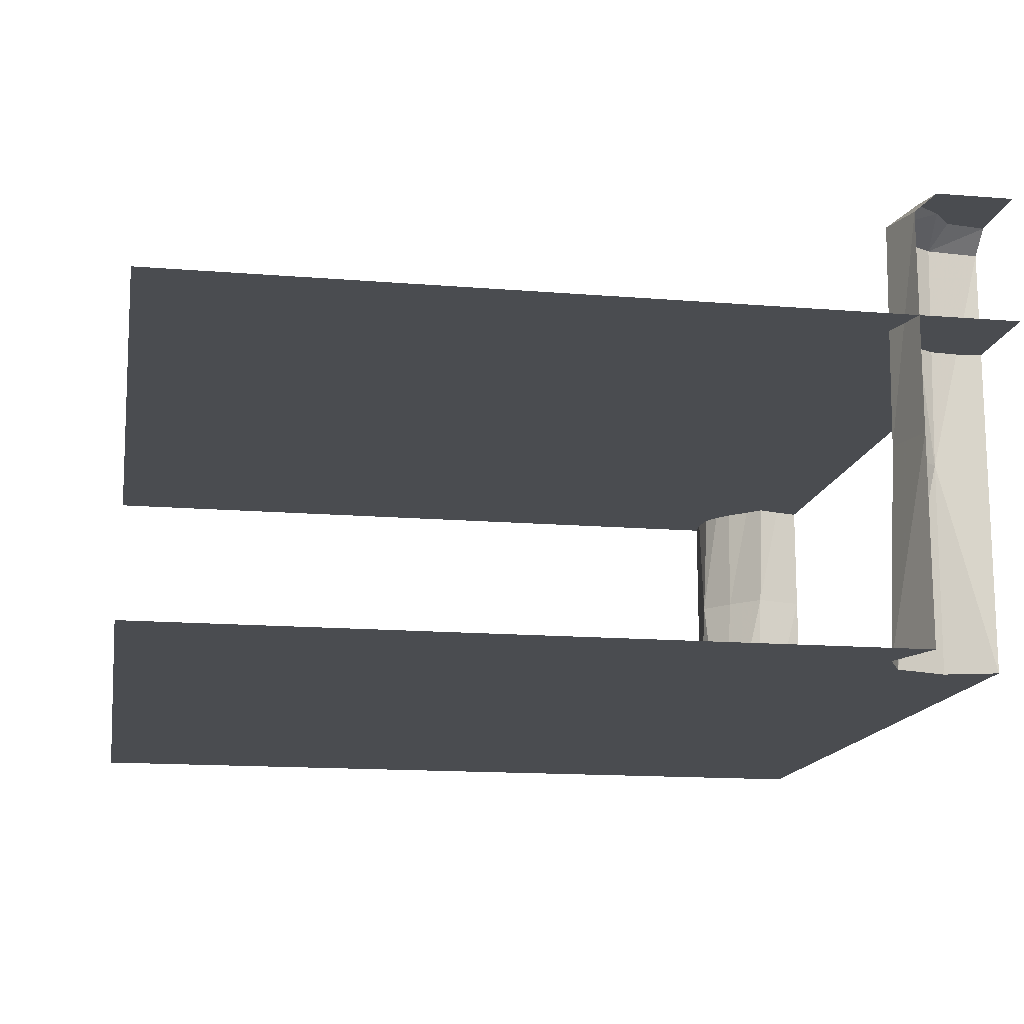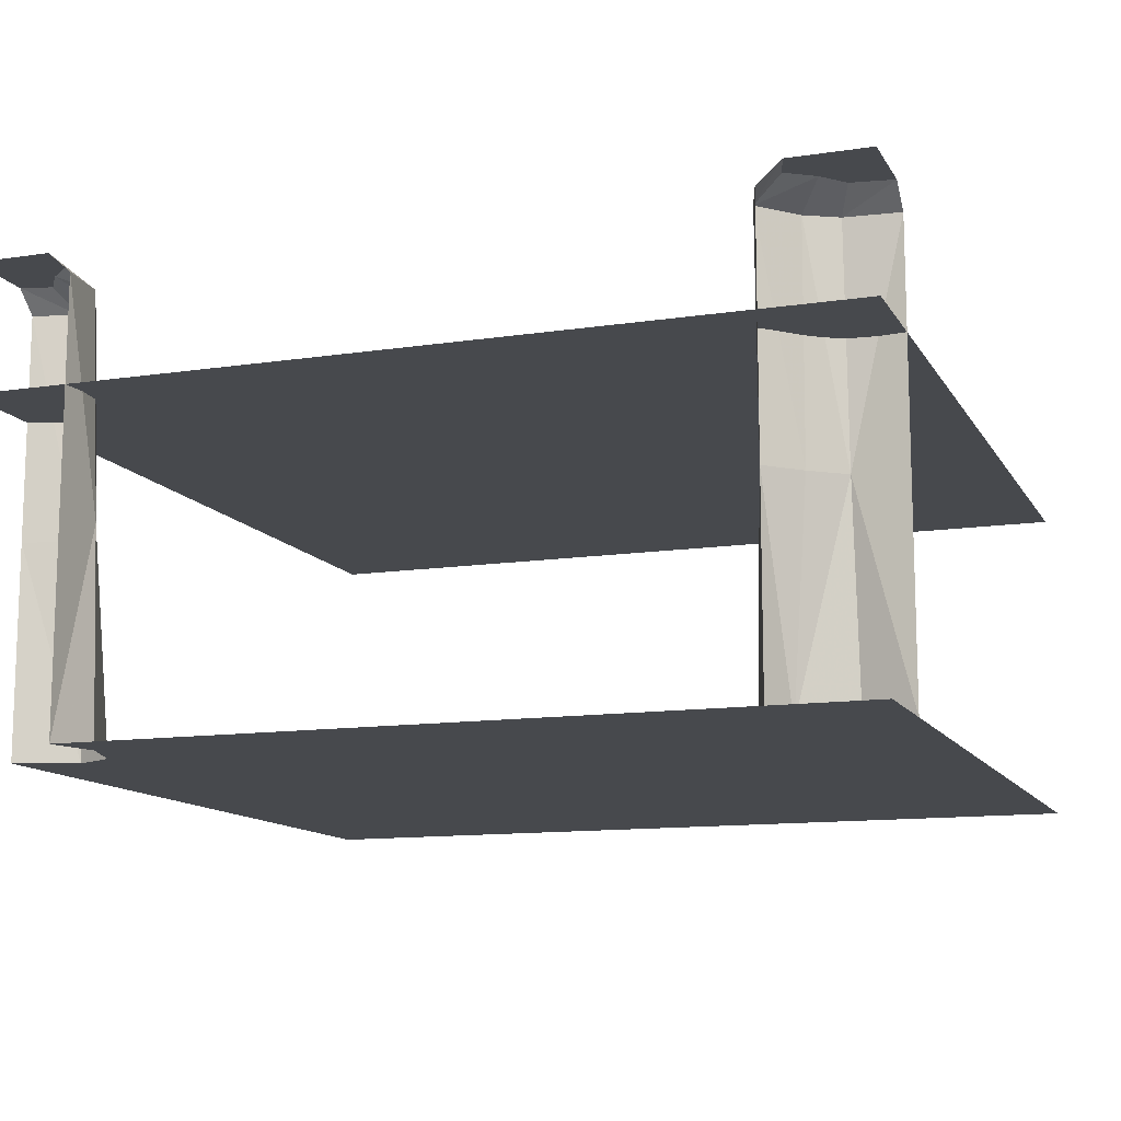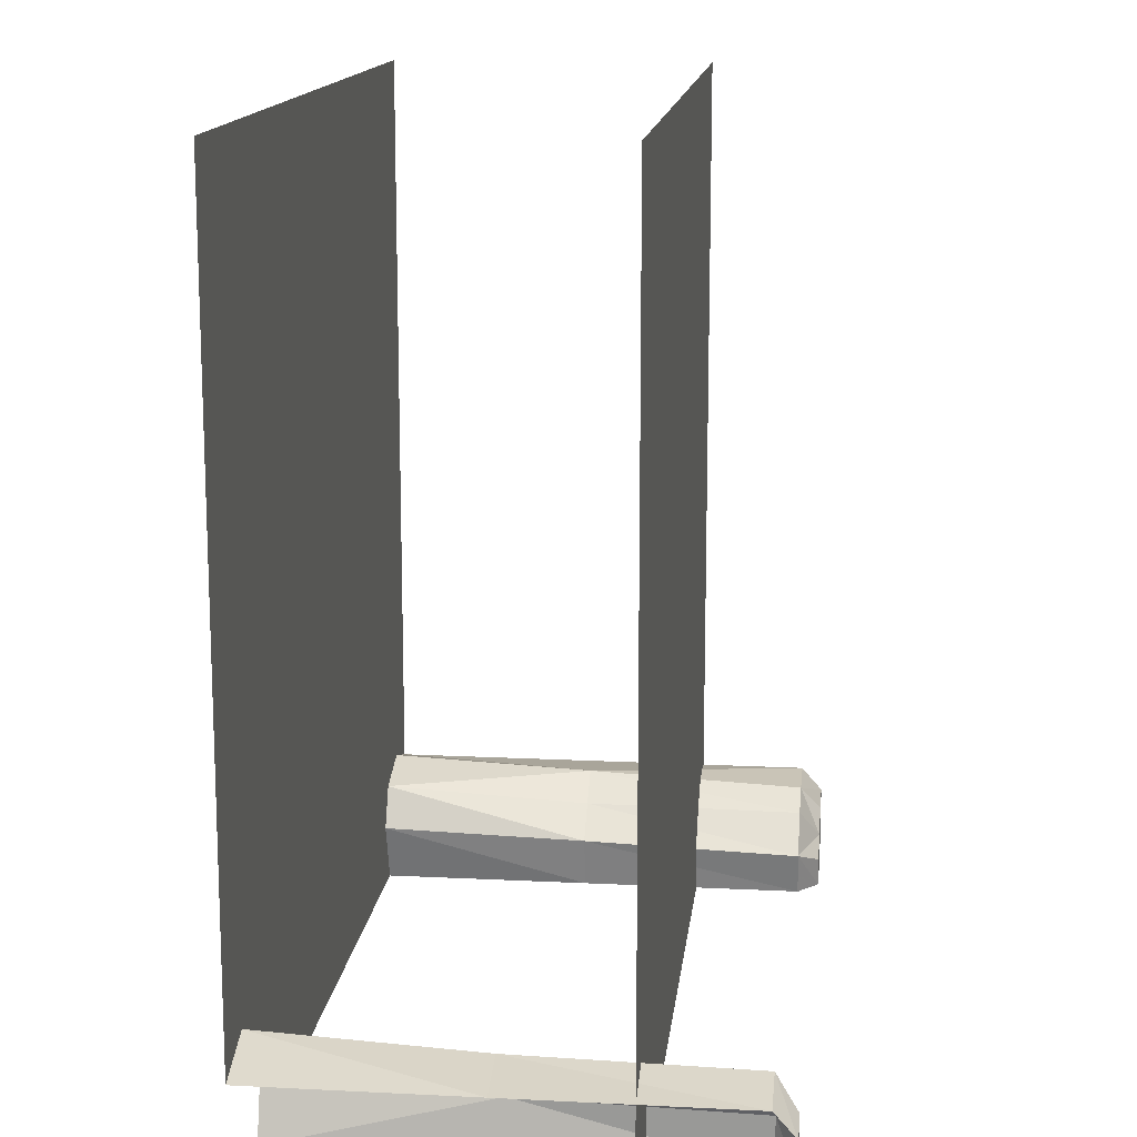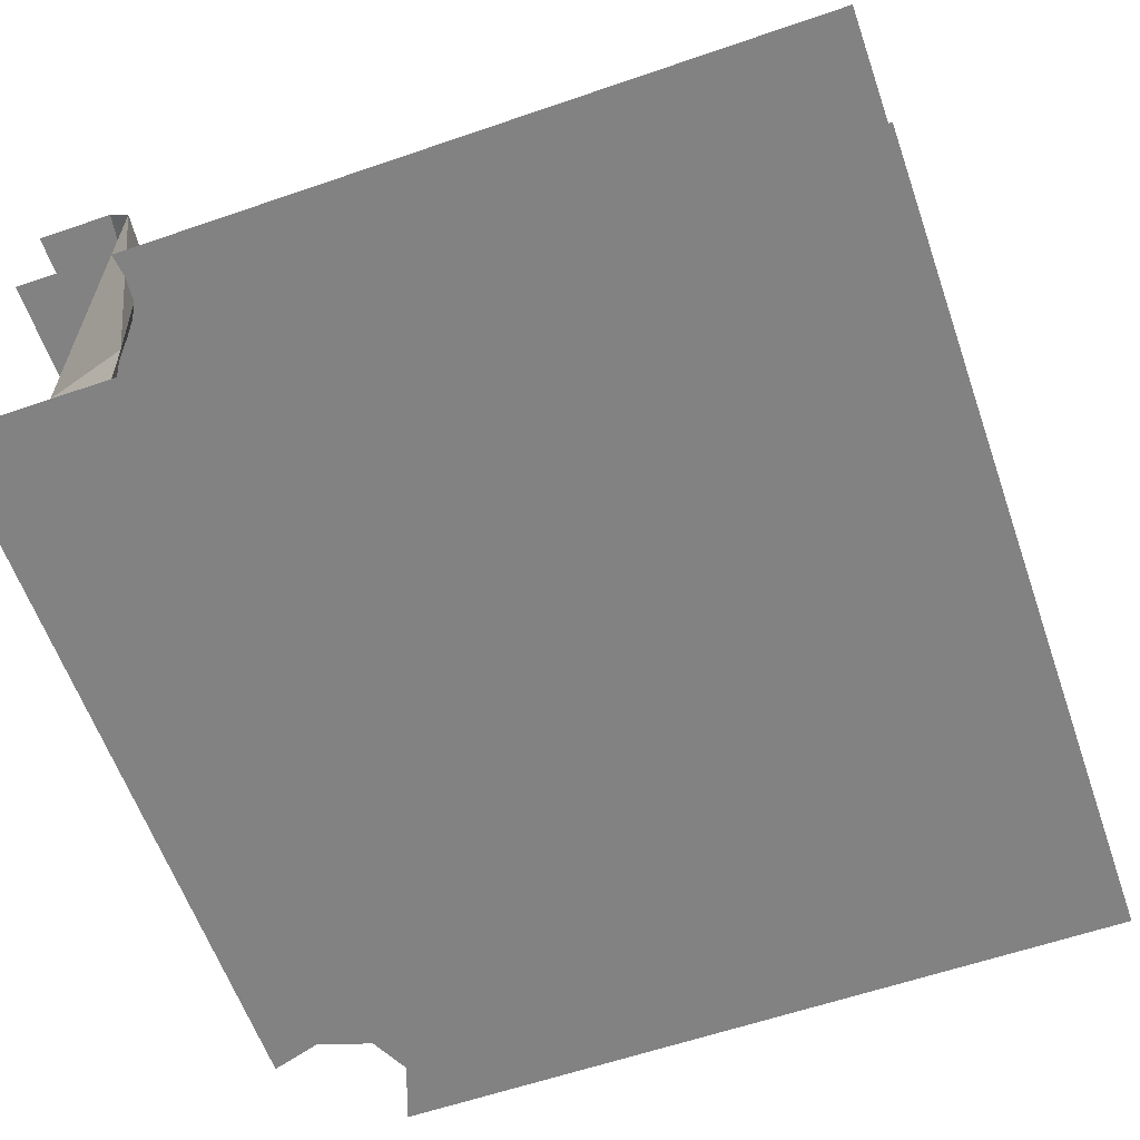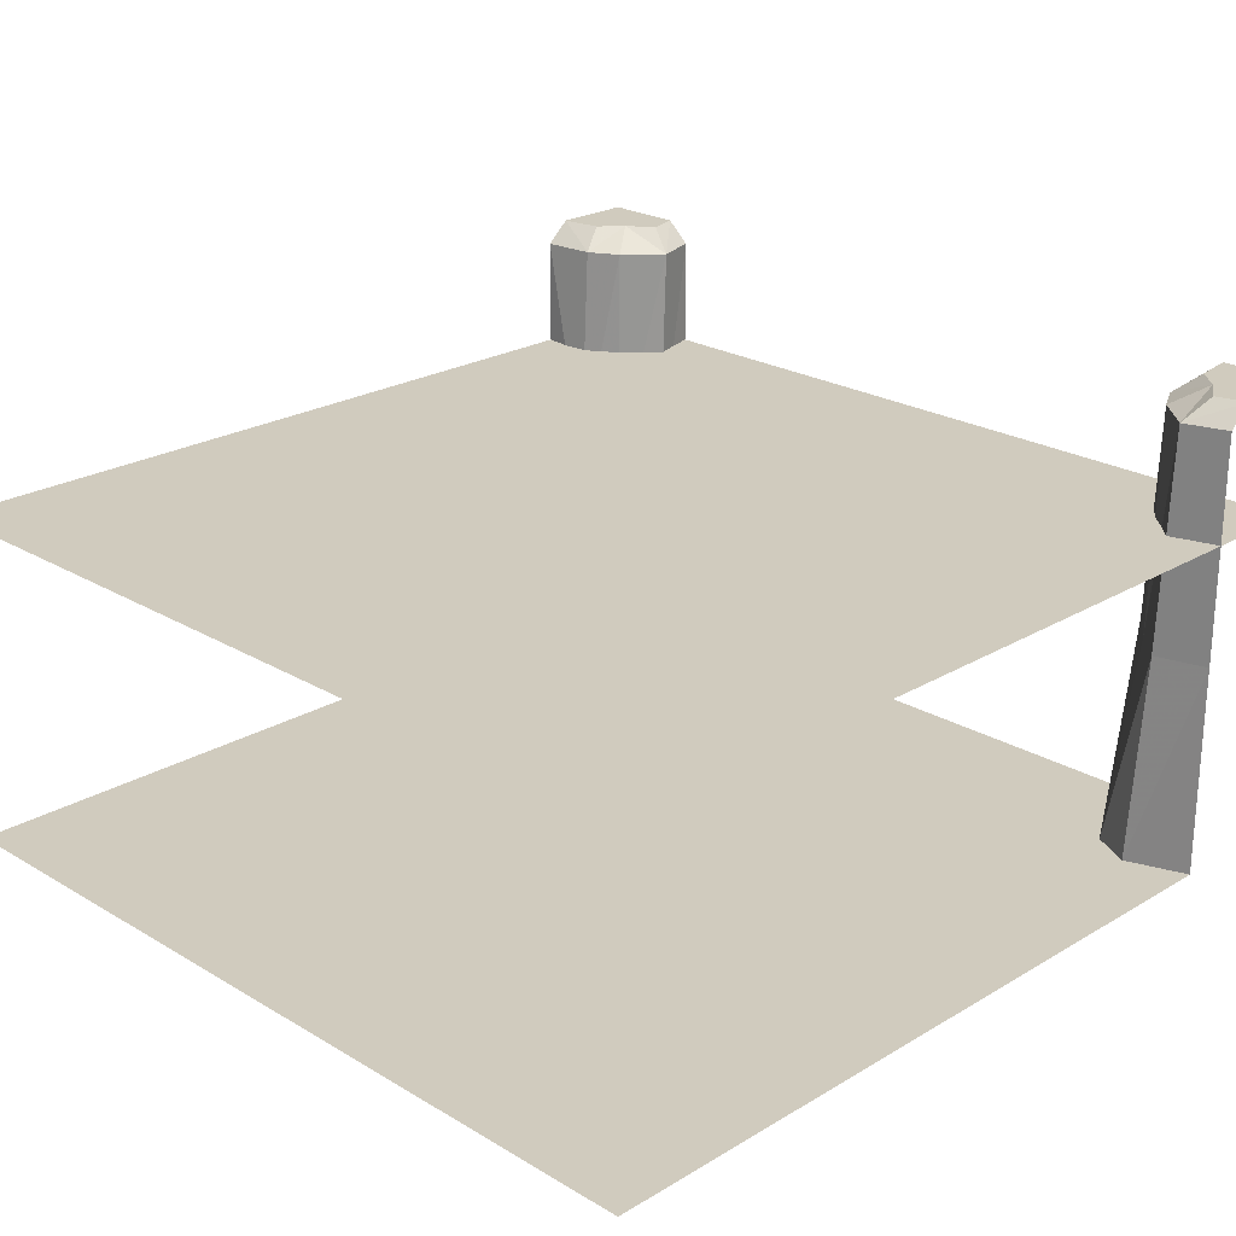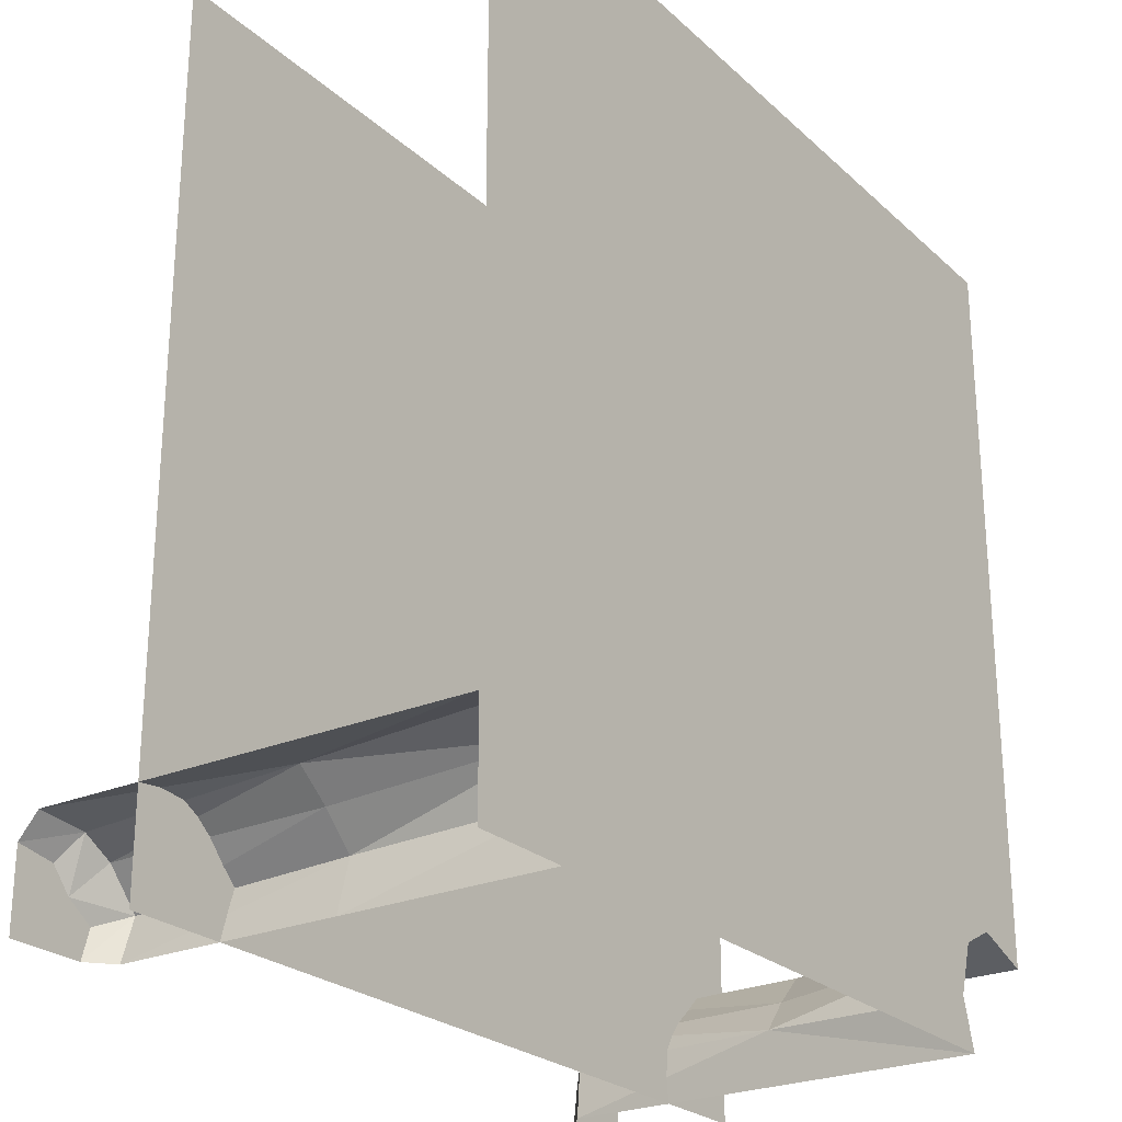
<metadata>
{"format":"obj","ext":"obj","renderer":"f3d","projection":"perspective","resolution":1024,"background":"white","views":[{"elev":-14.8,"azim":80.0,"up":"+Y"},{"elev":-12.2,"azim":-160.3,"up":"+Y"},{"elev":14.2,"azim":96.3,"up":"+Z"},{"elev":-60.8,"azim":-70.7,"up":"+Y"},{"elev":23.3,"azim":45.0,"up":"+Y"},{"elev":-24.9,"azim":-55.0,"up":"+Z"}]}
</metadata>
<code>
o Water_11111010
v 0.8918 -1.336 -0.9008
v 0.942 -1.336 -0.767
v 0.8417 -1.336 -1.035
v 0.8334 -1.336 -1.25
v 1.25 -1.336 -0.7505
v 0.8417 -1.336 -1.107
v 1.083 -1.336 -0.7505
v 1.013 -0.06115 -1.005
v 0.9488 -0.06115 -1.25
v -1.25 -1.336 -1.25
v -1.25 -1.336 1.25
v 0.9488 -1.336 -1.25
v 0.9538 -1.336 -0.9447
v 1.25 -1.336 1.25
v 0.9488 -0.7194 -1.25
v 1.006 -0.7194 -0.9999
v 1.105 0 -1.073
v 1.018 0 -1.25
v 1.25 -0 -1.018
v 1.25 0 -1.25
v 1.25 -1.336 -0.9488
v 1.25 -0.7194 -0.9488
v 1.25 -0.06115 -0.9488
v 0.9624 -0.06115 -1.096
v 0.9036 -1.336 -1.102
v 0.9304 -0.7194 -1.095
v 1.159 0 -0.9937
v 1.037 0 -1.131
v 1.071 -1.336 -0.8859
v 1.097 -0.7194 -0.9078
v 1.12 -0.06115 -0.9089
v 1.25 -0.3743 1.25
v -1.25 -0.3743 1.25
v -1.25 -0.3743 -1.25
v 1.25 -0.3743 -1.25
v -0.9089 -0.06115 -1.12
v -0.9077 -0.7194 -1.097
v -0.8859 -1.336 -1.071
v -1.131 0 -1.037
v -0.9937 0 -1.159
v -1.095 -0.7194 -0.9304
v -1.102 -1.336 -0.9036
v -1.096 -0.06115 -0.9624
v -0.9488 -0.06115 -1.25
v -0.9488 -0.7194 -1.25
v -0.9488 -1.336 -1.25
v -1.25 0 -1.25
v -1.018 0 -1.25
v -1.25 0 -1.018
v -1.073 0 -1.105
v -0.9999 -0.7194 -1.006
v -1.25 -0.7194 -0.9488
v -0.9447 -1.336 -0.9538
v -1.25 -1.336 -0.9488
v -1.25 -0.06115 -0.9488
v -1.005 -0.06115 -1.013
f 1 2 29
f 1 13 25
f 3 11 2
f 7 2 11
f 7 29 2
f 11 3 6
f 3 25 6
f 12 4 6
f 4 10 6
f 7 5 21
f 7 14 5
f 26 24 9
f 26 16 8
f 24 28 18
f 24 8 17
f 26 25 13
f 26 15 12
f 17 27 20
f 27 19 20
f 18 28 20
f 28 17 20
f 13 29 30
f 29 21 22
f 31 27 17
f 31 23 19
f 16 30 31
f 30 22 23
f 37 45 44
f 51 37 36
f 36 44 48
f 36 40 50
f 38 46 45
f 53 38 37
f 39 50 47
f 49 39 47
f 40 48 47
f 50 40 47
f 41 52 54
f 41 42 53
f 43 56 50
f 43 39 49
f 41 51 56
f 41 43 55
f 13 1 29
f 3 1 25
f 1 3 2
f 14 7 11
f 10 11 6
f 25 12 6
f 29 7 21
f 15 26 9
f 24 26 8
f 9 24 18
f 28 24 17
f 16 26 13
f 25 26 12
f 16 13 30
f 30 29 22
f 8 31 17
f 27 31 19
f 8 16 31
f 31 30 23
f 36 37 44
f 56 51 36
f 40 36 48
f 56 36 50
f 37 38 45
f 51 53 37
f 42 41 54
f 51 41 53
f 39 43 50
f 55 43 49
f 43 41 56
f 52 41 55
f 33 32 35
f 34 33 35

</code>
